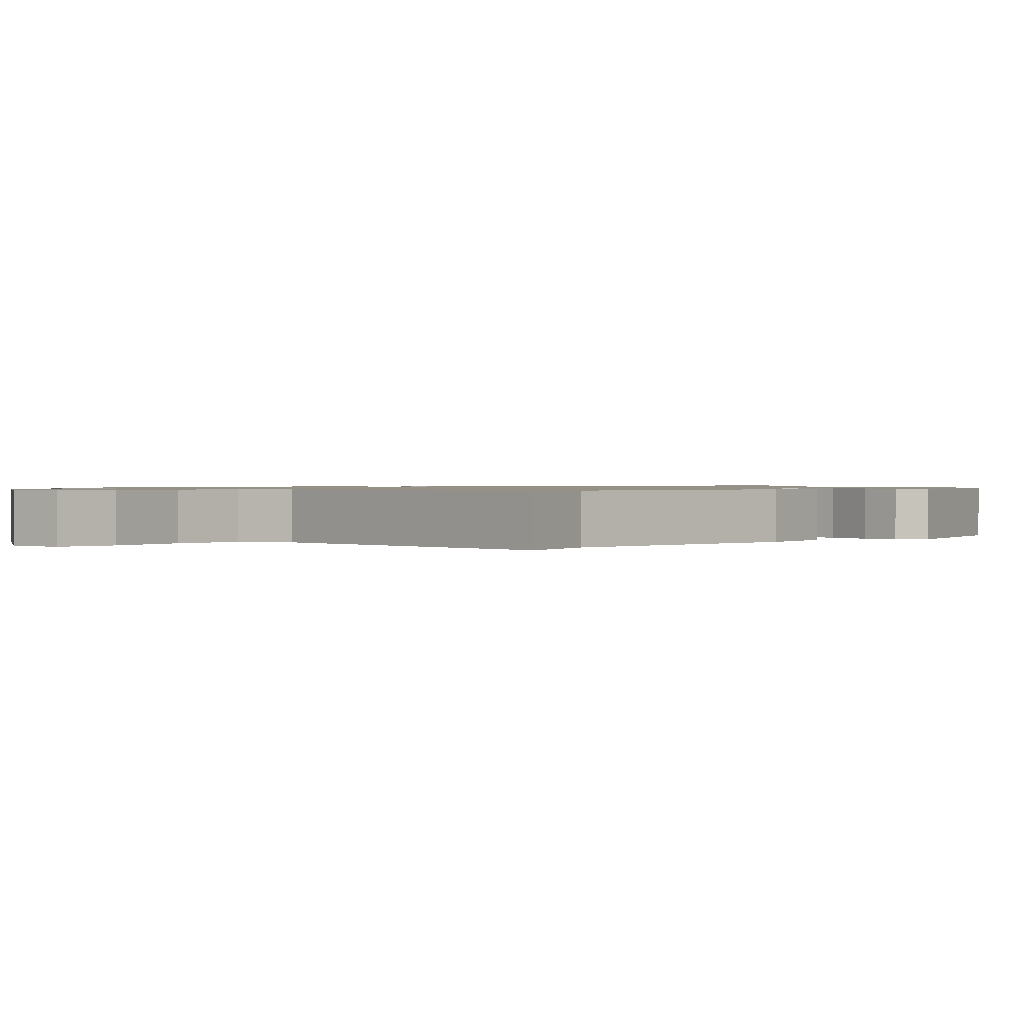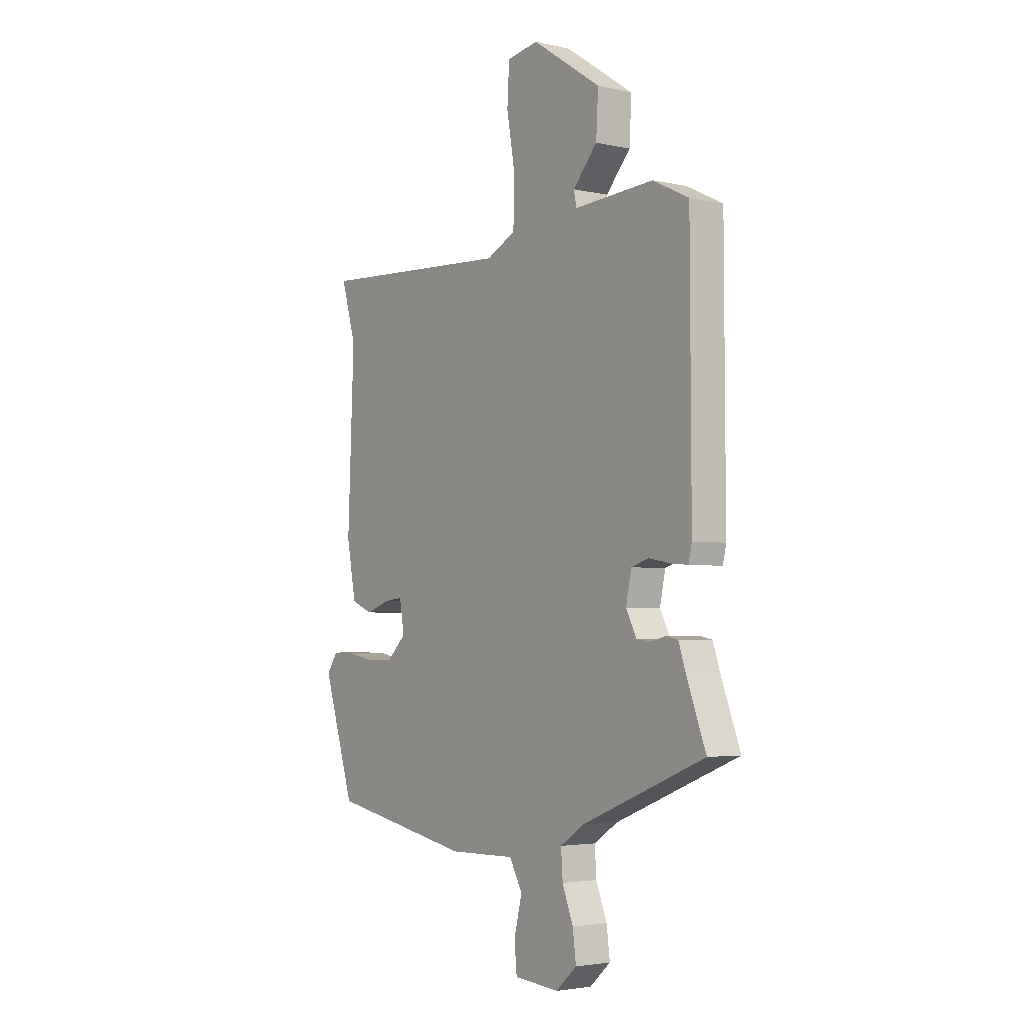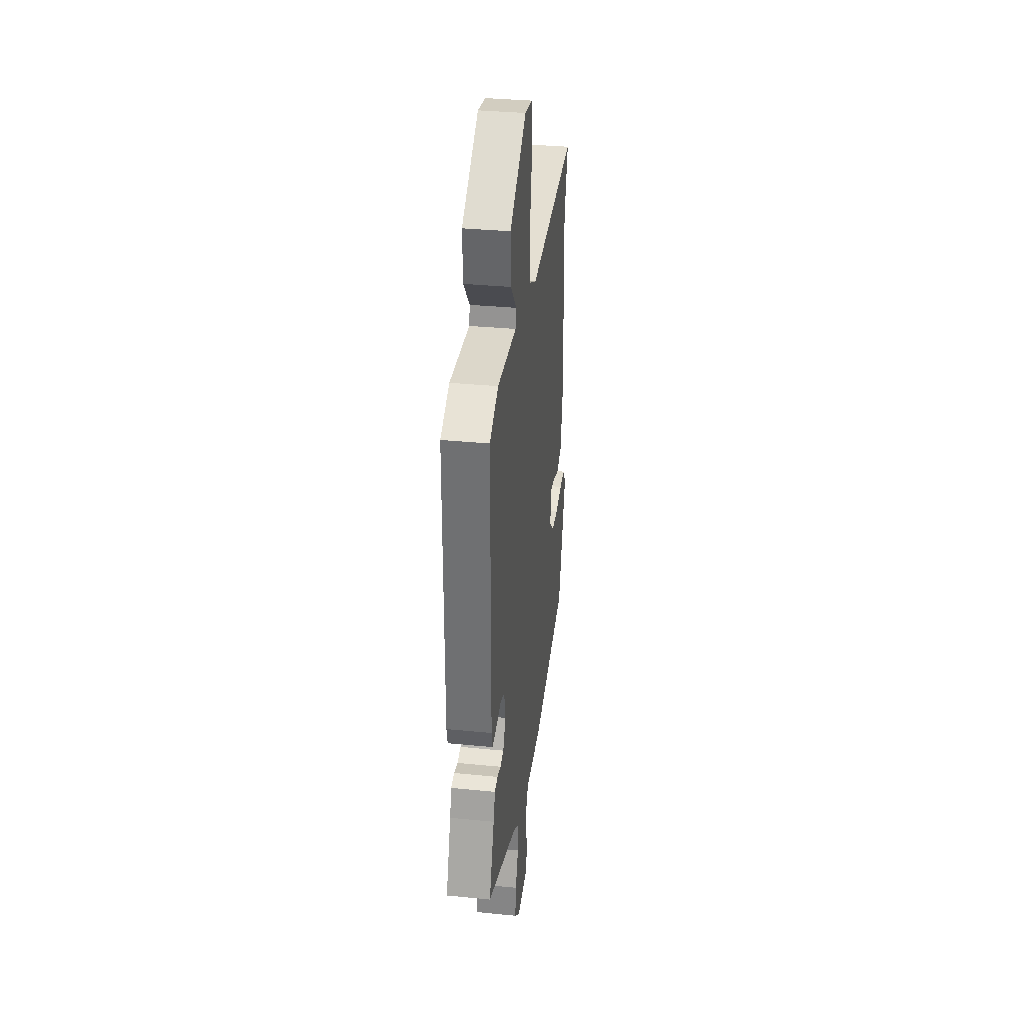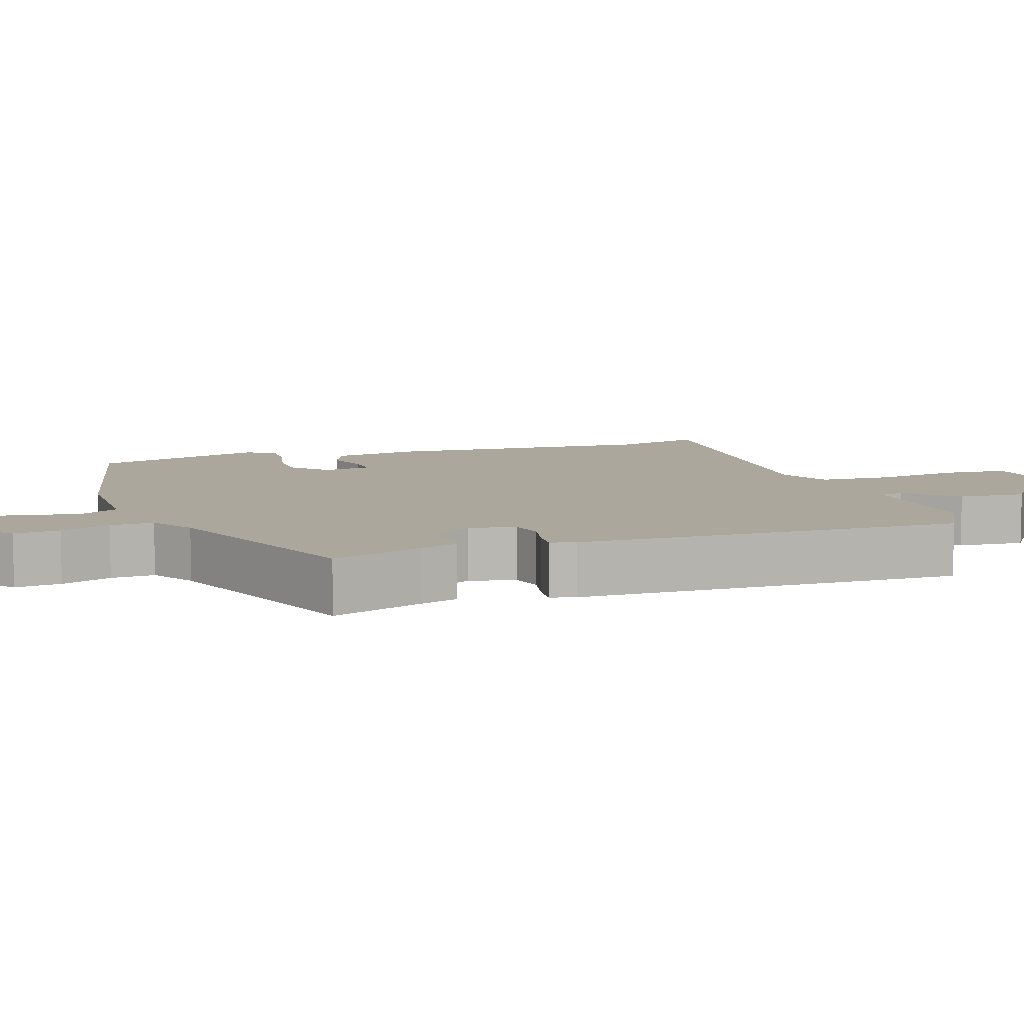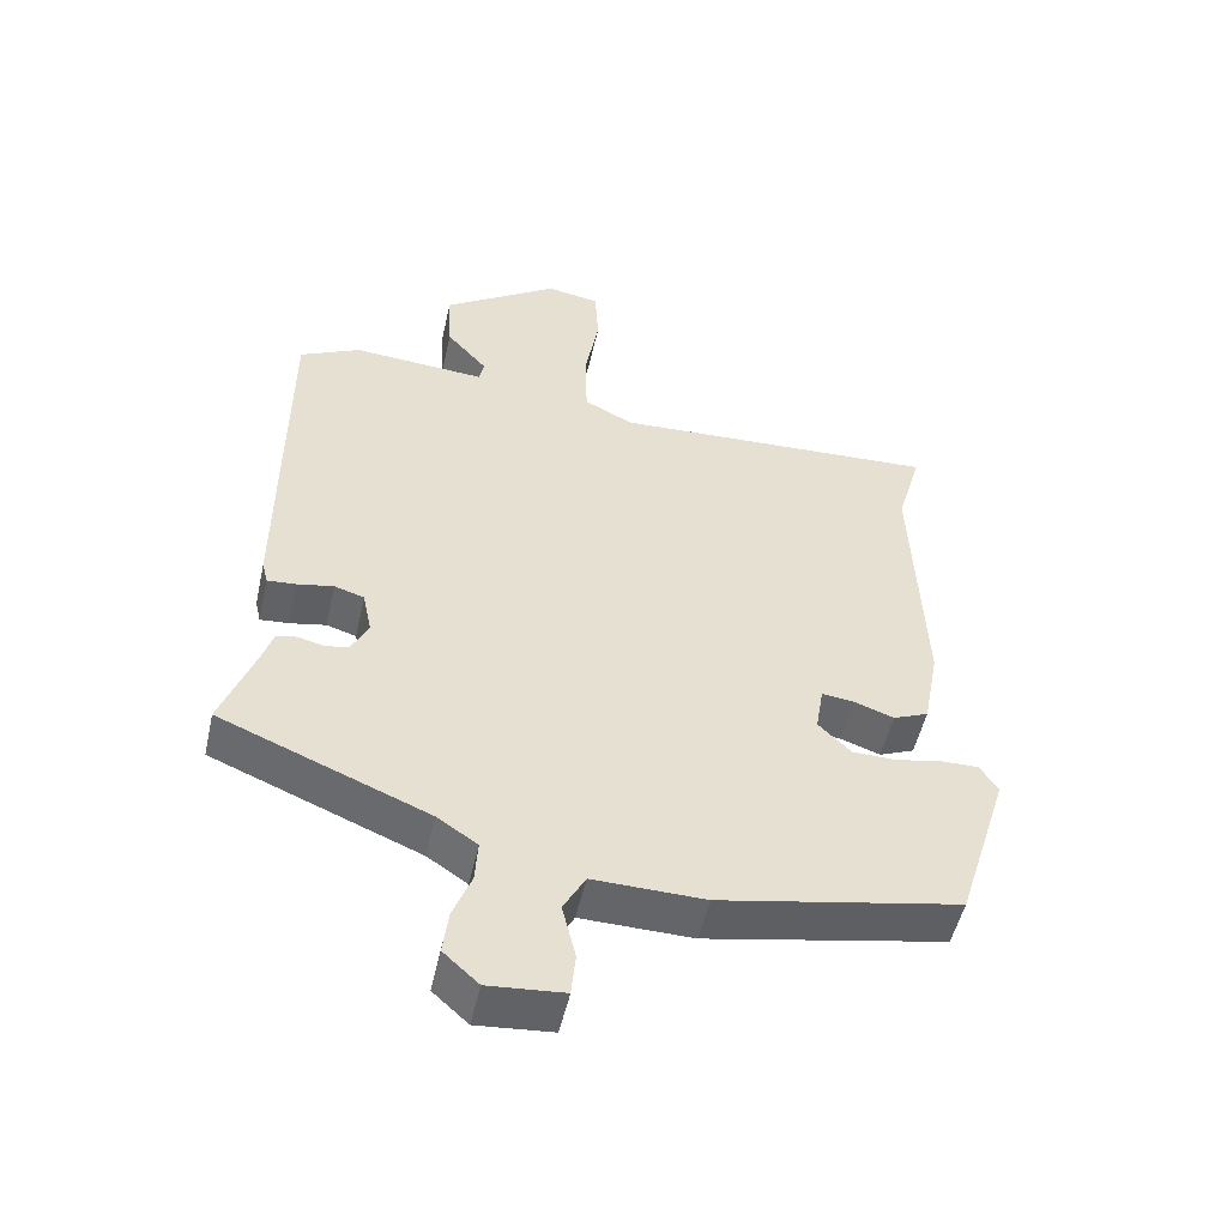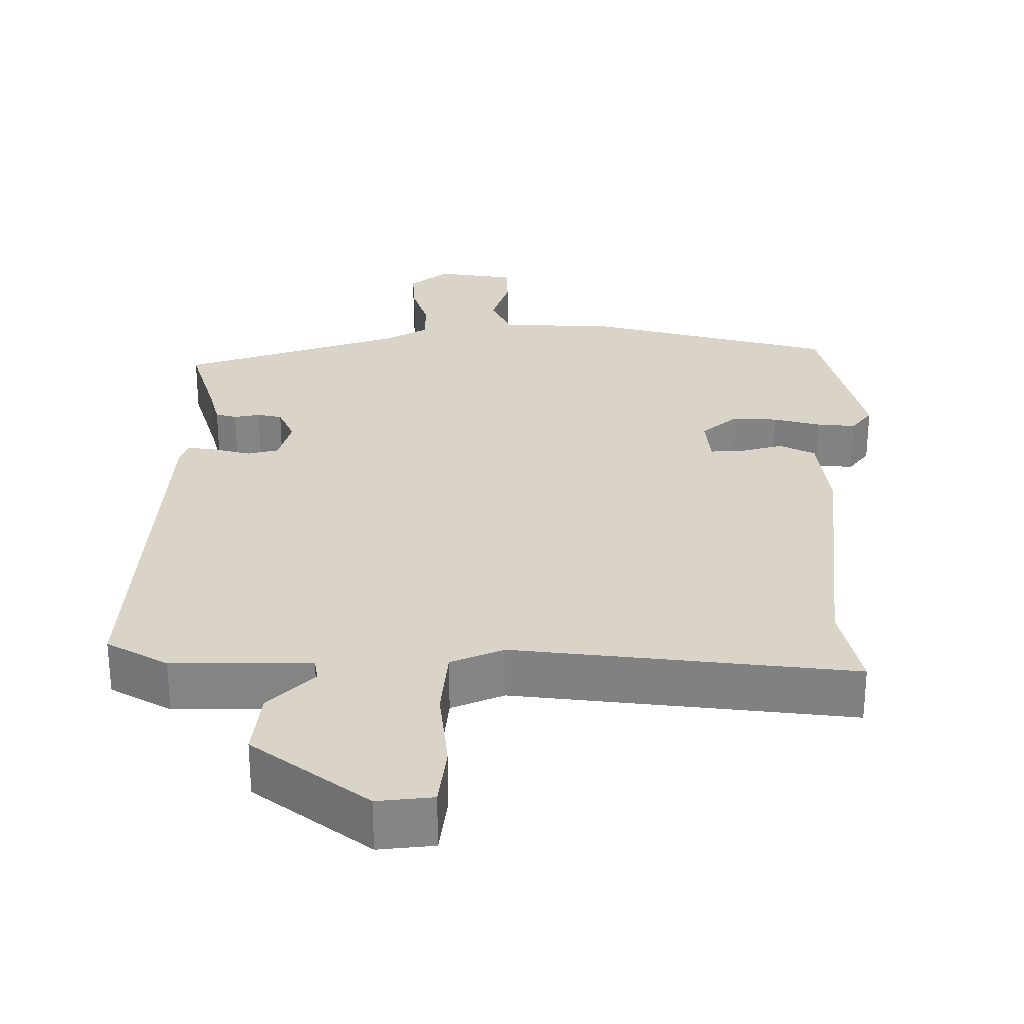
<metadata>
{"format":"obj","ext":"obj","renderer":"f3d","projection":"perspective","resolution":1024,"background":"white","views":[{"elev":0.9,"azim":44.3,"up":"+Y"},{"elev":-3.4,"azim":-126.9,"up":"+Z"},{"elev":34.3,"azim":-82.4,"up":"+Z"},{"elev":8.4,"azim":-107.3,"up":"+Y"},{"elev":-51.3,"azim":-12.6,"up":"+Z"},{"elev":28.6,"azim":3.7,"up":"+Y"}]}
</metadata>
<code>
v -0.511 0.07 -0.347
v -0.464 0.07 -0.222
v -0.448 0.07 -0.173
v -0.419 0.07 -0.167
v -0.384 0.07 -0.176
v -0.35 0.07 -0.171
v -0.325 0.07 -0.123
v -0.338 0.07 -0.06
v -0.38 0.07 -0.047
v -0.432 0.07 -0.057
v -0.472 0.07 -0.06
v -0.48 0.07 -0.025
v -0.478 0.07 0.499
v -0.392 0.07 0.541
v -0.203 0.07 0.528
v -0.196 0.07 0.56
v -0.254 0.07 0.626
v -0.259 0.07 0.718
v -0.095 0.07 0.827
v -0.02 0.07 0.814
v -0.015 0.07 0.728
v -0.035 0.07 0.613
v -0.032 0.07 0.515
v 0.038 0.07 0.48
v 0.501 0.07 0.503
v 0.466 0.07 0.382
v 0.481 0.07 0.015
v 0.459 0.07 -0.102
v 0.409 0.07 -0.123
v 0.352 0.07 -0.103
v 0.307 0.07 -0.098
v 0.296 0.07 -0.165
v 0.342 0.07 -0.21
v 0.404 0.07 -0.211
v 0.469 0.07 -0.198
v 0.522 0.07 -0.197
v 0.548 0.07 -0.236
v 0.474 0.07 -0.471
v 0.135 0.07 -0.537
v -0.023 0.07 -0.534
v -0.054 0.07 -0.59
v -0.035 0.07 -0.668
v -0.041 0.07 -0.729
v -0.148 0.07 -0.738
v -0.198 0.07 -0.693
v -0.19 0.07 -0.631
v -0.164 0.07 -0.564
v -0.16 0.07 -0.505
v -0.217 0.07 -0.467
v -0.511 0 -0.347
v -0.464 0 -0.222
v -0.448 0 -0.173
v -0.419 0 -0.167
v -0.384 0 -0.176
v -0.35 0 -0.171
v -0.325 0 -0.123
v -0.338 0 -0.06
v -0.38 0 -0.047
v -0.432 0 -0.057
v -0.472 0 -0.06
v -0.48 0 -0.025
v -0.478 0 0.499
v -0.392 0 0.541
v -0.203 0 0.528
v -0.196 0 0.56
v -0.254 0 0.626
v -0.259 0 0.718
v -0.095 0 0.827
v -0.02 0 0.814
v -0.015 0 0.728
v -0.035 0 0.613
v -0.032 0 0.515
v 0.038 0 0.48
v 0.501 0 0.503
v 0.466 0 0.382
v 0.481 0 0.015
v 0.459 0 -0.102
v 0.409 0 -0.123
v 0.352 0 -0.103
v 0.307 0 -0.098
v 0.296 0 -0.165
v 0.342 0 -0.21
v 0.404 0 -0.211
v 0.469 0 -0.198
v 0.522 0 -0.197
v 0.548 0 -0.236
v 0.474 0 -0.471
v 0.135 0 -0.537
v -0.023 0 -0.534
v -0.054 0 -0.59
v -0.035 0 -0.668
v -0.041 0 -0.729
v -0.148 0 -0.738
v -0.198 0 -0.693
v -0.19 0 -0.631
v -0.164 0 -0.564
v -0.16 0 -0.505
v -0.217 0 -0.467
f 45 46 47
f 44 45 47
f 43 44 47
f 42 43 47
f 41 42 47
f 40 41 47 48
f 40 48 49
f 39 40 49
f 38 39 49
f 37 38 49
f 36 37 49
f 35 36 49
f 34 35 49
f 28 29 30
f 27 28 30
f 26 27 30
f 26 30 31
f 24 25 26 31
f 23 24 31 32
f 20 21 22
f 19 20 22
f 18 19 22
f 17 18 22
f 16 17 22
f 15 16 22 23
f 14 15 23
f 13 14 23
f 12 13 23
f 11 12 23
f 10 11 23
f 9 10 23
f 8 9 23 32
f 2 3 4 5
f 2 5 6
f 49 1 2
f 34 49 2
f 33 34 2
f 7 8 32 33
f 6 7 33
f 2 6 33
f 96 95 94
f 96 94 93
f 96 93 92
f 96 92 91
f 96 91 90
f 97 96 90 89
f 98 97 89
f 98 89 88
f 98 88 87
f 98 87 86
f 98 86 85
f 98 85 84
f 98 84 83
f 79 78 77
f 79 77 76
f 79 76 75
f 80 79 75
f 80 75 74 73
f 81 80 73 72
f 71 70 69
f 71 69 68
f 71 68 67
f 71 67 66
f 71 66 65
f 72 71 65 64
f 72 64 63
f 72 63 62
f 72 62 61
f 72 61 60
f 72 60 59
f 72 59 58
f 81 72 58 57
f 54 53 52 51
f 55 54 51
f 51 50 98
f 51 98 83
f 51 83 82
f 82 81 57 56
f 82 56 55
f 82 55 51
f 1 50 51 2
f 2 51 52 3
f 3 52 53 4
f 4 53 54 5
f 5 54 55 6
f 6 55 56 7
f 7 56 57 8
f 8 57 58 9
f 9 58 59 10
f 10 59 60 11
f 11 60 61 12
f 12 61 62 13
f 13 62 63 14
f 14 63 64 15
f 15 64 65 16
f 16 65 66 17
f 17 66 67 18
f 18 67 68 19
f 19 68 69 20
f 20 69 70 21
f 21 70 71 22
f 22 71 72 23
f 23 72 73 24
f 24 73 74 25
f 25 74 75 26
f 26 75 76 27
f 27 76 77 28
f 28 77 78 29
f 29 78 79 30
f 30 79 80 31
f 31 80 81 32
f 32 81 82 33
f 33 82 83 34
f 34 83 84 35
f 35 84 85 36
f 36 85 86 37
f 37 86 87 38
f 38 87 88 39
f 39 88 89 40
f 40 89 90 41
f 41 90 91 42
f 42 91 92 43
f 43 92 93 44
f 44 93 94 45
f 45 94 95 46
f 46 95 96 47
f 47 96 97 48
f 48 97 98 49
f 49 98 50 1

</code>
